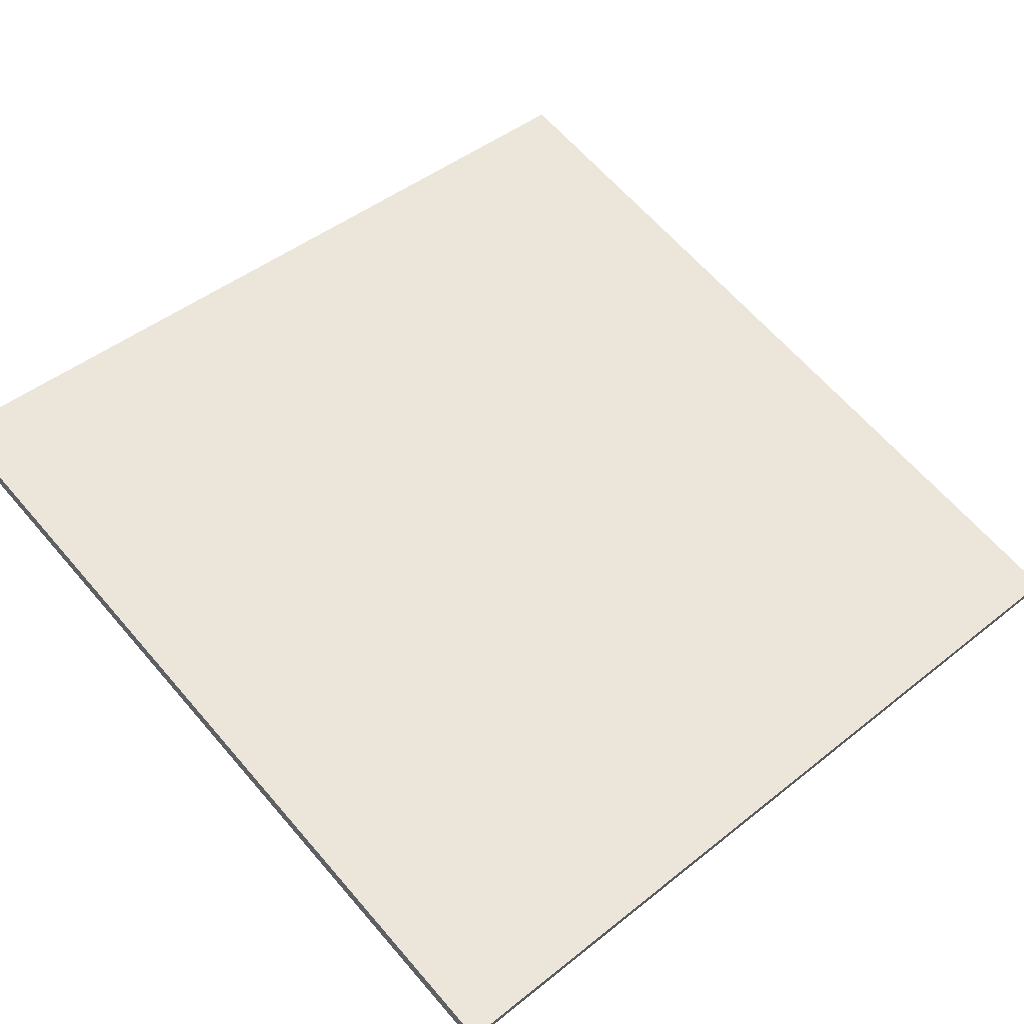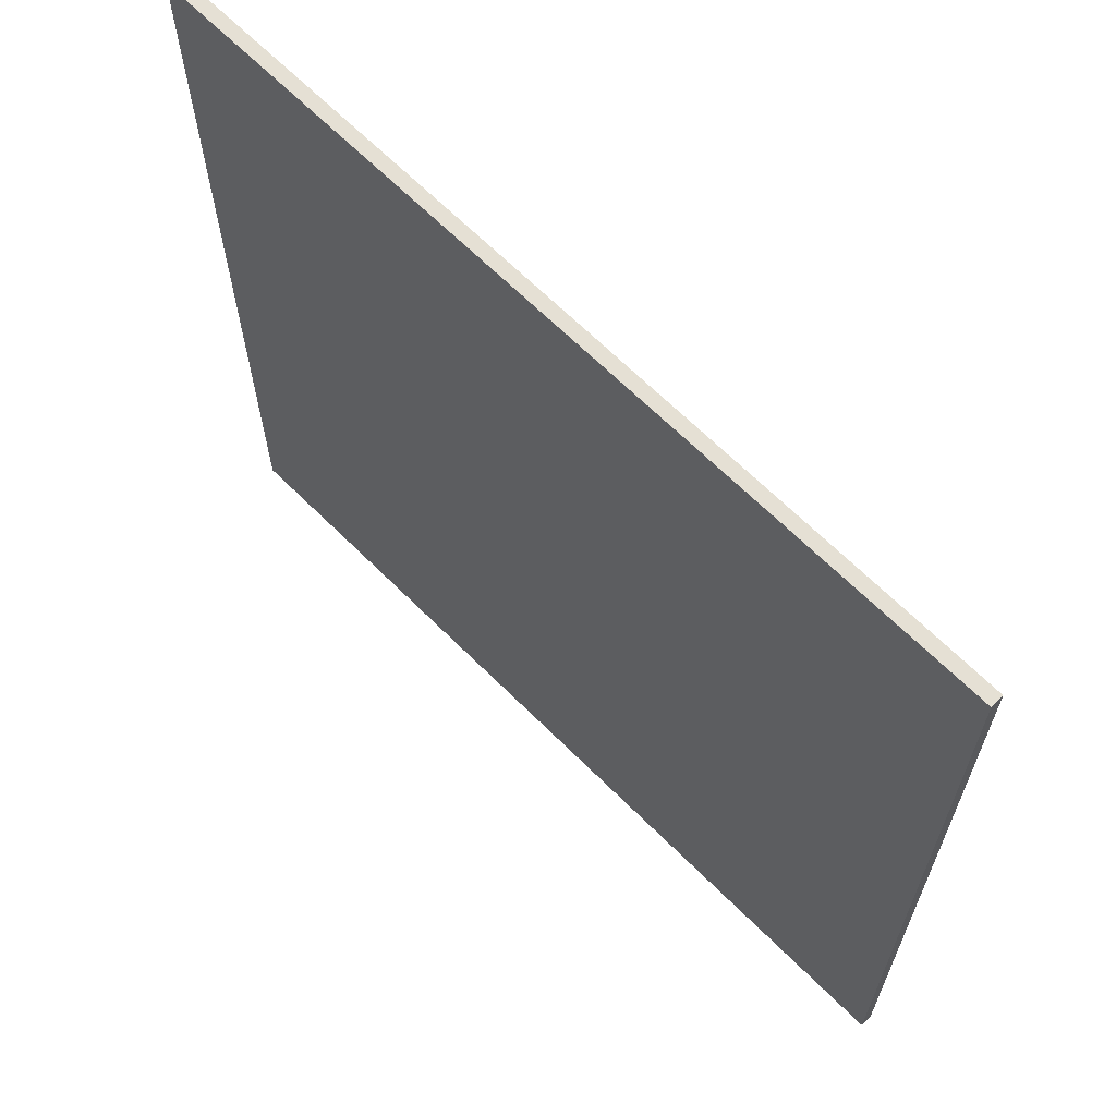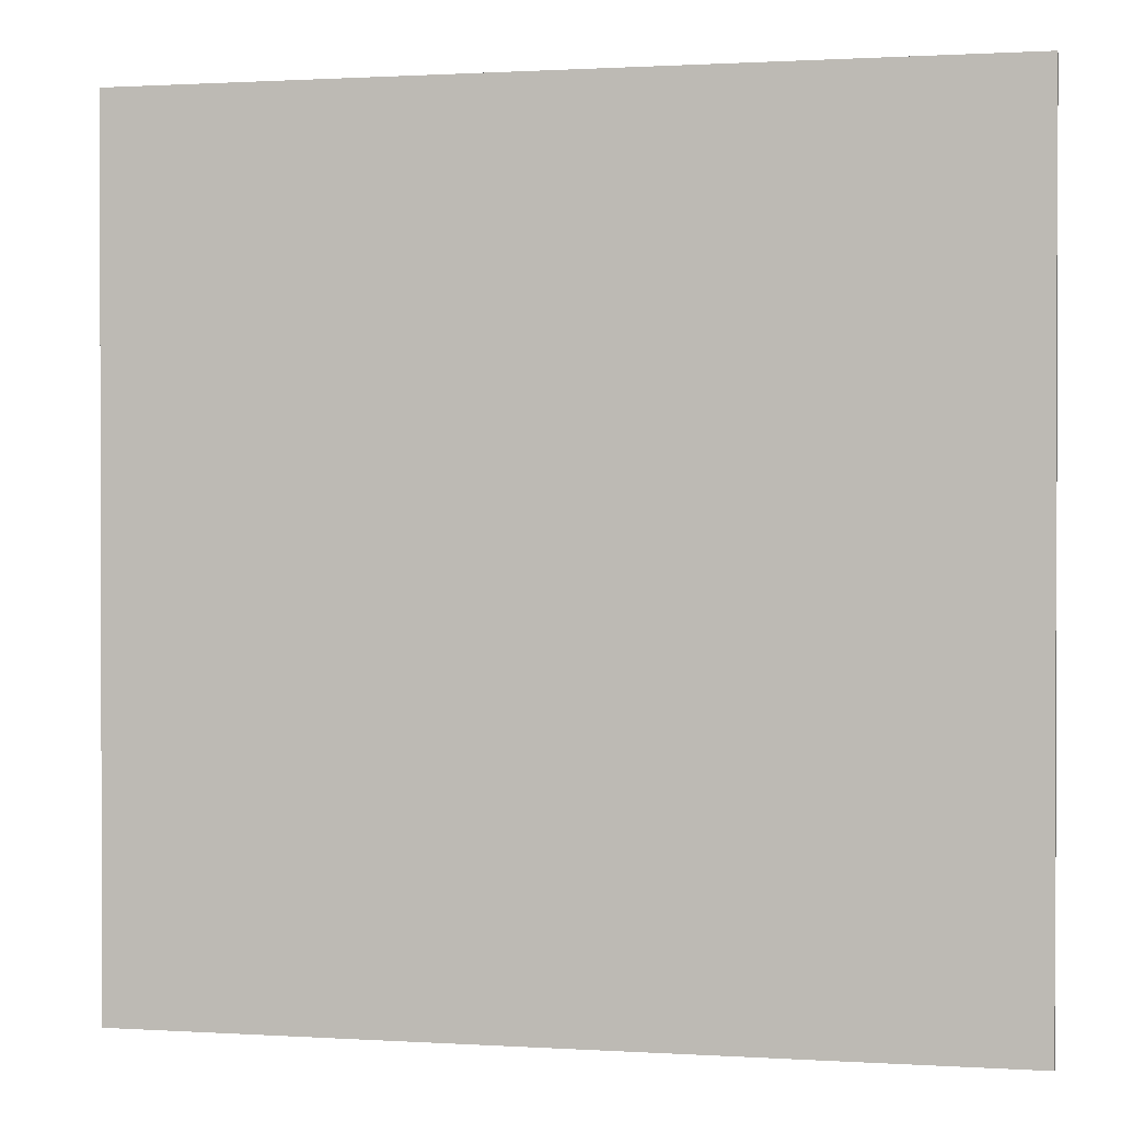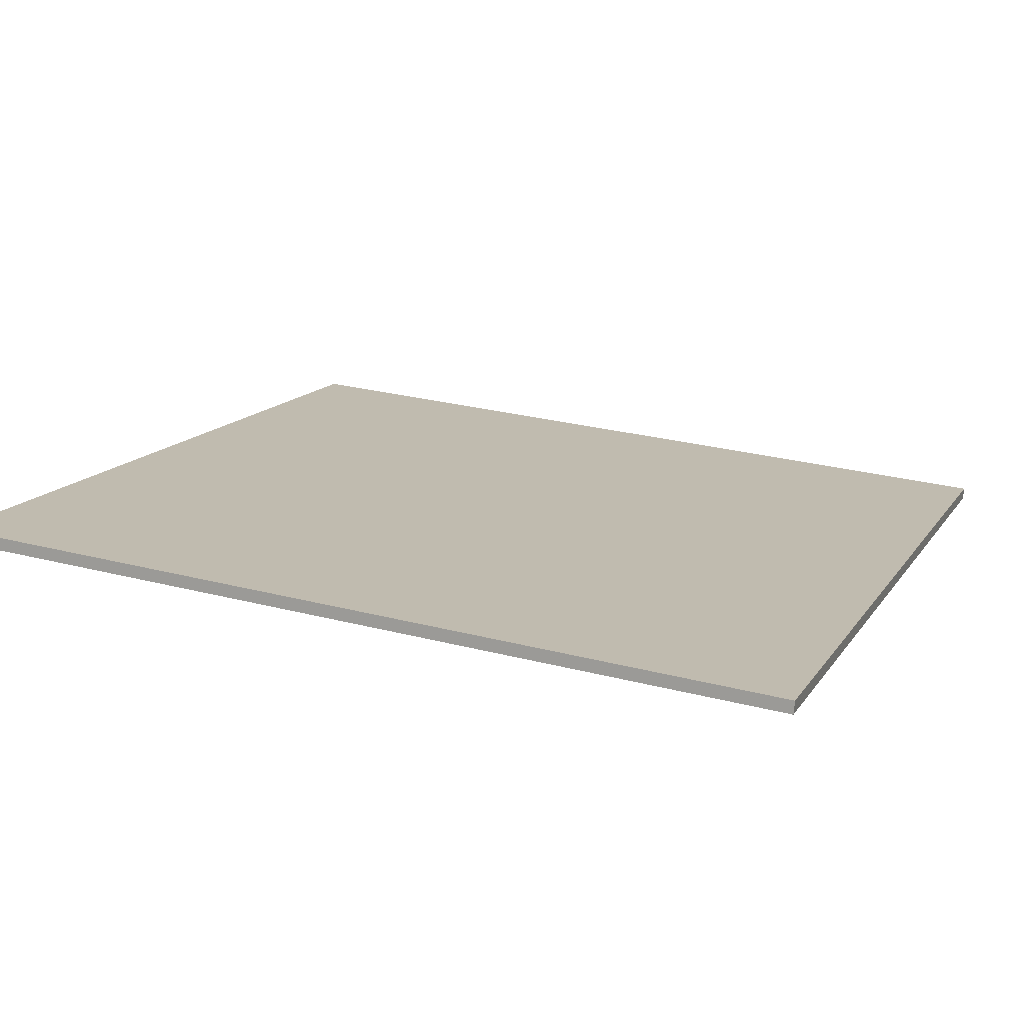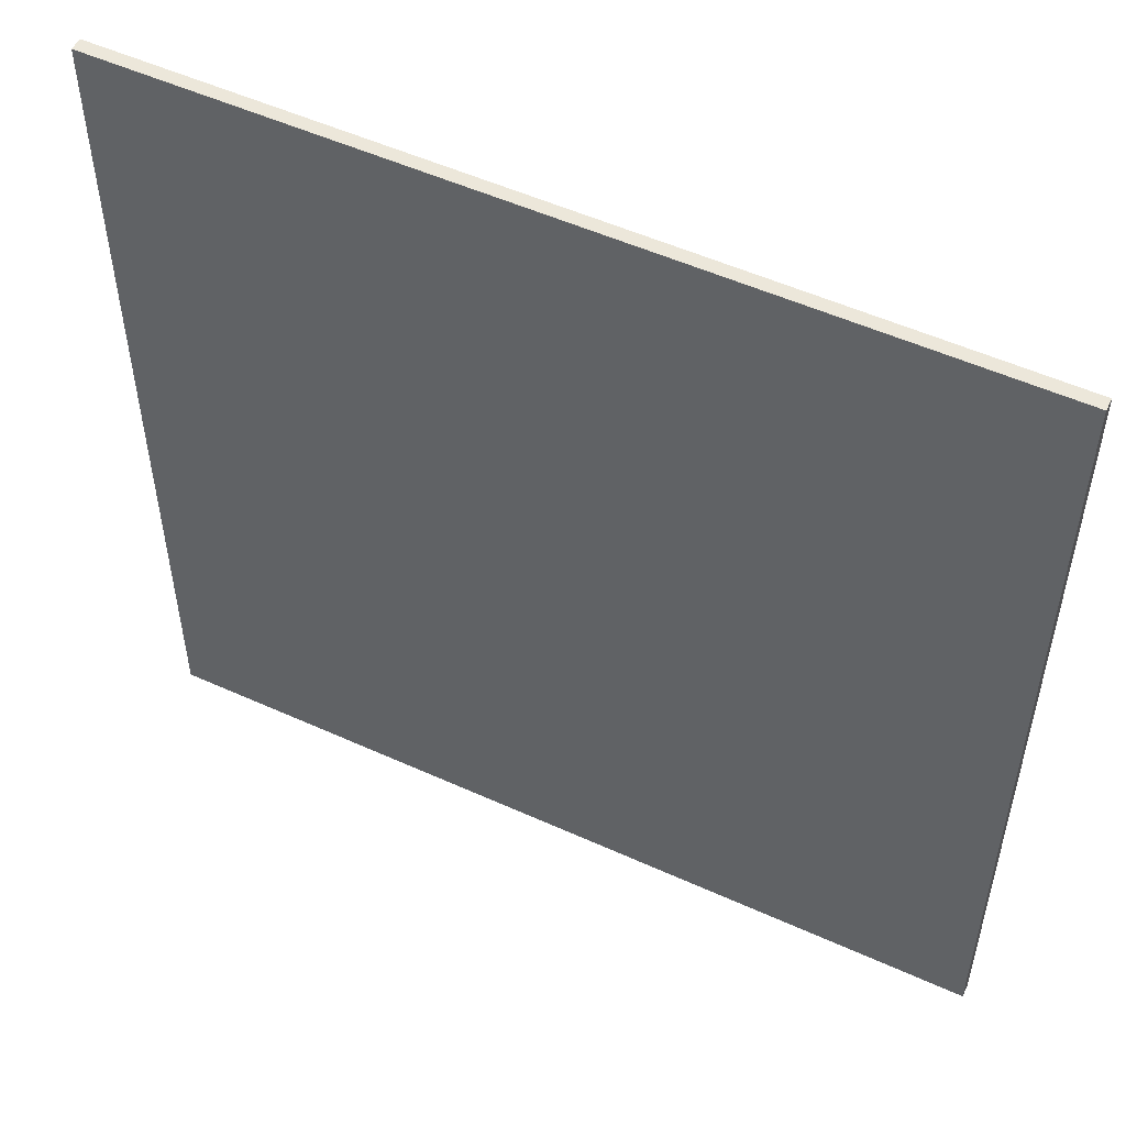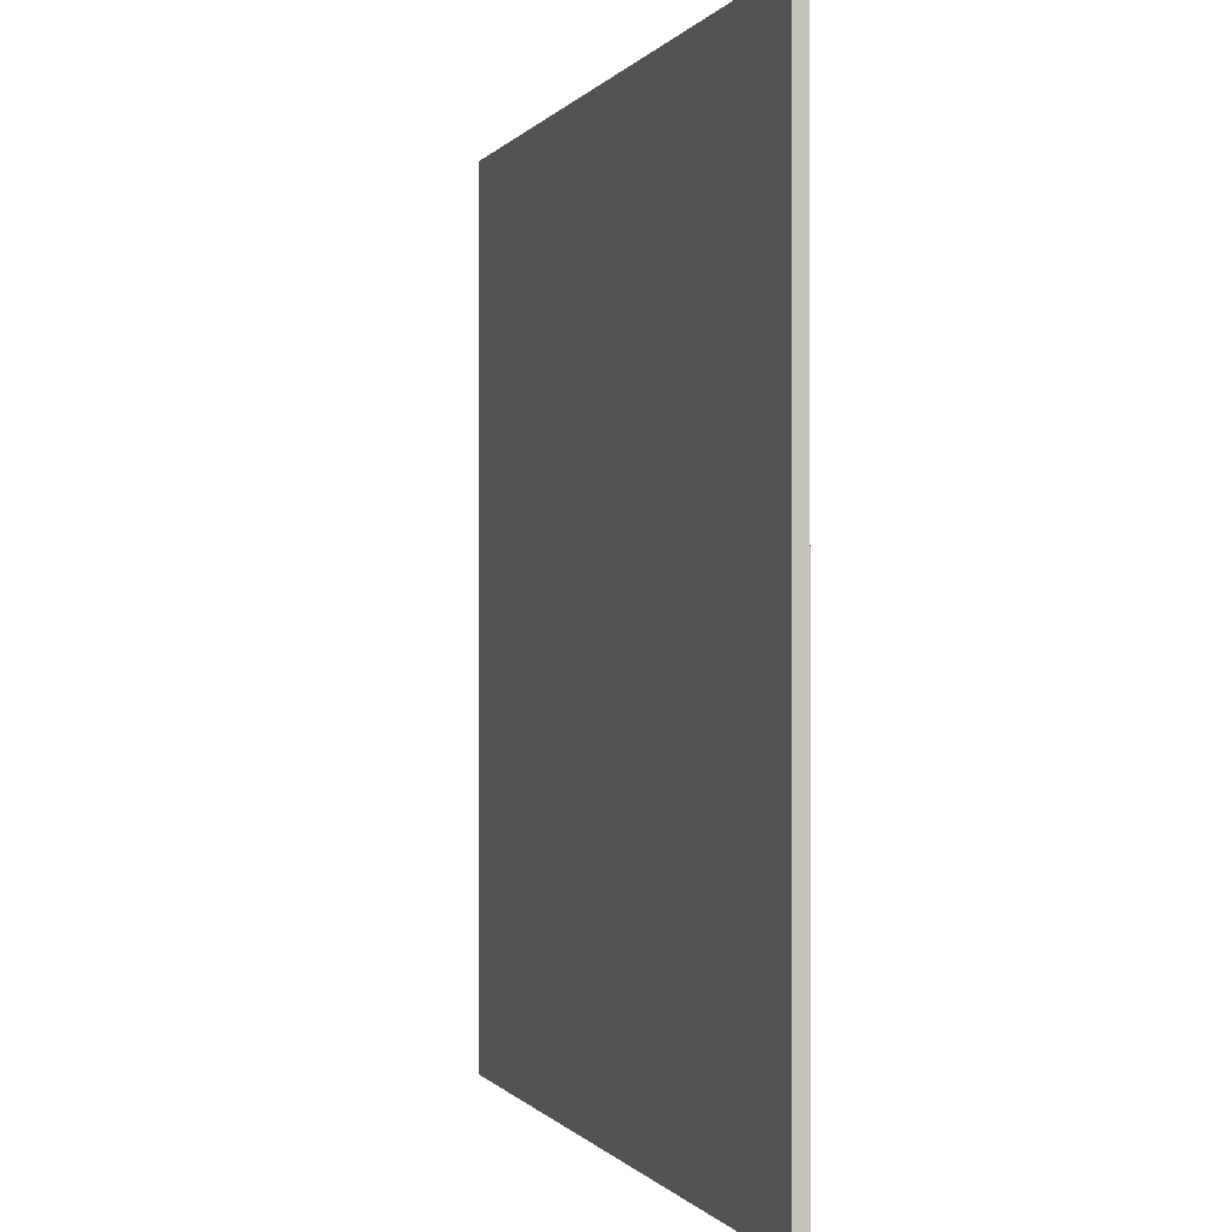
<metadata>
{"format":"obj","ext":"obj","renderer":"f3d","projection":"perspective","resolution":1024,"background":"white","views":[{"elev":64.6,"azim":139.2,"up":"+Y"},{"elev":65.5,"azim":-122.4,"up":"+Z"},{"elev":0.9,"azim":25.4,"up":"+Z"},{"elev":27.2,"azim":111.8,"up":"+Y"},{"elev":52.5,"azim":-141.5,"up":"+Z"},{"elev":-0.2,"azim":85.9,"up":"+Z"}]}
</metadata>
<code>
v 71.69 1.944 -4.975
v 71.69 1.944 4.975
v 71.72 1.802 -4.975
v 71.72 1.802 4.975
v 81.4 4.093 -4.975
v 81.4 4.093 4.975
v 81.44 3.947 -4.975
v 81.44 3.947 4.975
f 1 3 4
f 4 2 1
f 5 6 8
f 8 7 5
f 1 2 6
f 6 5 1
f 3 7 8
f 8 4 3
f 1 5 7
f 7 3 1
f 2 4 8
f 8 6 2

</code>
